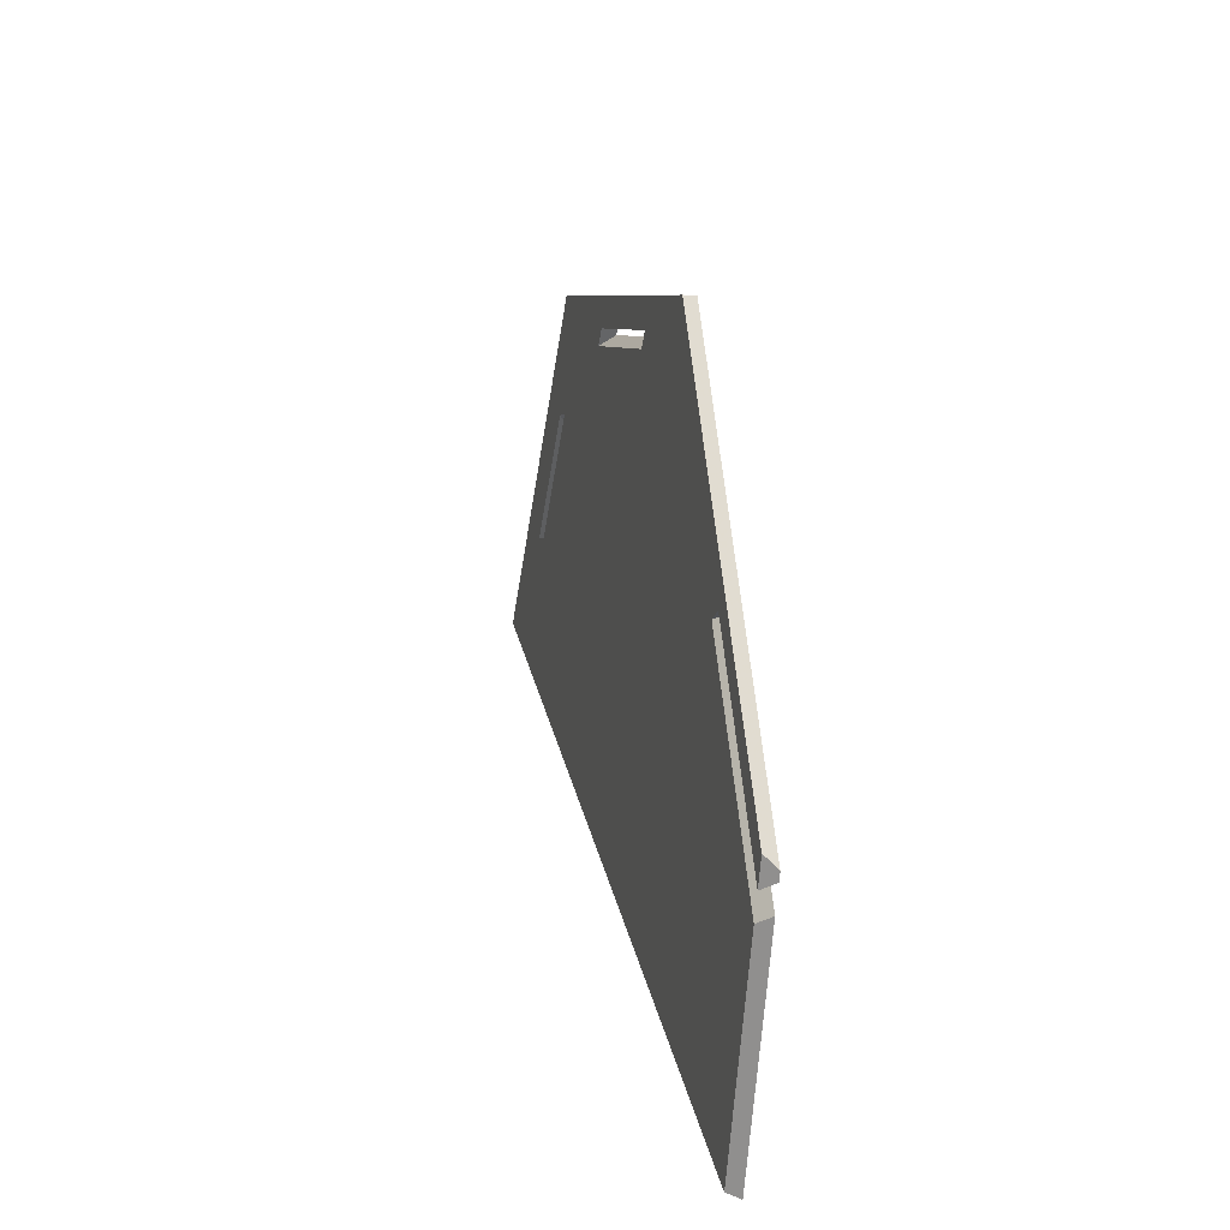
<metadata>
{"format":"obj","ext":"obj","renderer":"f3d","projection":"perspective","resolution":1024,"background":"white","views":[{"elev":-56.1,"azim":-177.6,"up":"+Y"}]}
</metadata>
<code>
v 0.4327 0.1547 -0.05007
v 0.4852 0.1768 0.2136
v 0.4405 0.1528 -0.05147
v 0.4931 0.1749 0.2122
v 0.4471 0.1556 -0.01851
v 0.4536 0.1583 0.01445
v 0.4602 0.1611 0.04741
v 0.4668 0.1638 0.08038
v 0.4734 0.1666 0.1133
v 0.4799 0.1694 0.1463
v 0.4865 0.1721 0.1793
v 0.4787 0.174 0.1807
v 0.4721 0.1713 0.1477
v 0.4655 0.1685 0.1147
v 0.4589 0.1657 0.08178
v 0.4524 0.163 0.04882
v 0.4458 0.1602 0.01586
v 0.4392 0.1574 -0.01711
v 0.3618 -0.06217 -0.1534
v 0.3972 0.04625 -0.1017
v 0.4327 0.1547 -0.05007
v 0.3696 -0.06407 -0.1548
v 0.4051 0.04436 -0.1032
v 0.4405 0.1528 -0.05147
v 0.3785 -0.03696 -0.1419
v 0.3873 -0.009853 -0.129
v 0.3962 0.01725 -0.1161
v 0.4139 0.07147 -0.09023
v 0.4228 0.09857 -0.07731
v 0.4316 0.1257 -0.06439
v 0.4238 0.1276 -0.06299
v 0.4149 0.1005 -0.07591
v 0.4061 0.07336 -0.08883
v 0.3884 0.01915 -0.1147
v 0.3795 -0.00796 -0.1276
v 0.3706 -0.03507 -0.1405
v 0.3505 -0.1941 -0.03834
v 0.3609 -0.191 -0.03242
v 0.3464 -0.3202 0.06082
v 0.3361 -0.3225 0.05426
v 0.3591 -0.2072 -0.02076
v 0.3573 -0.2233 -0.009109
v 0.3554 -0.2395 0.002545
v 0.3536 -0.2556 0.0142
v 0.3518 -0.2718 0.02585
v 0.35 -0.2879 0.03751
v 0.3482 -0.3041 0.04916
v 0.3379 -0.3064 0.04269
v 0.3397 -0.2904 0.03111
v 0.3415 -0.2744 0.01954
v 0.3433 -0.2583 0.007961
v 0.3451 -0.2423 -0.003615
v 0.3469 -0.2262 -0.01519
v 0.3487 -0.2102 -0.02677
v 0.3472 -0.2008 -0.04814
v 0.3575 -0.1977 -0.04222
v 0.3442 -0.316 0.04315
v 0.334 -0.3183 0.0366
v 0.3559 -0.2125 -0.03155
v 0.3542 -0.2273 -0.02087
v 0.3525 -0.2421 -0.0102
v 0.3509 -0.2569 0.0004684
v 0.3492 -0.2717 0.01114
v 0.3476 -0.2865 0.02181
v 0.3459 -0.3013 0.03248
v 0.3356 -0.3036 0.02601
v 0.3373 -0.2889 0.01542
v 0.3389 -0.2742 0.004823
v 0.3406 -0.2596 -0.00577
v 0.3422 -0.2449 -0.01636
v 0.3439 -0.2302 -0.02696
v 0.3455 -0.2155 -0.03755
v 0.3472 -0.2008 -0.04814
v 0.3609 -0.191 -0.03242
v 0.3505 -0.1941 -0.03834
v 0.3575 -0.1977 -0.04222
v 0.3818 -0.01498 -0.1051
v 0.4195 0.07031 -0.05746
v 0.4083 0.06611 -0.06647
v 0.393 -0.01078 -0.09612
v 0.4129 0.05004 -0.06713
v 0.4063 0.02977 -0.07679
v 0.3996 0.009493 -0.08645
v 0.3885 0.005295 -0.09546
v 0.3951 0.02557 -0.0858
v 0.4017 0.04584 -0.07613
v 0.3794 -0.01607 -0.1174
v 0.417 0.06922 -0.06975
v 0.4059 0.06502 -0.07876
v 0.3905 -0.01187 -0.1084
v 0.4104 0.04895 -0.07941
v 0.4038 0.02867 -0.08907
v 0.3972 0.008402 -0.09874
v 0.386 0.004204 -0.1077
v 0.3926 0.02448 -0.09808
v 0.3992 0.04475 -0.08842
v 0.4195 0.07031 -0.05746
v 0.4059 0.06502 -0.07876
v 0.4083 0.06611 -0.06647
v 0.417 0.06922 -0.06975
v 0.393 -0.01078 -0.09612
v 0.3794 -0.01607 -0.1174
v 0.3818 -0.01498 -0.1051
v 0.3905 -0.01187 -0.1084
v 0.4603 0.1367 0.1284
v 0.4623 0.1327 0.1212
v 0.4643 0.1287 0.114
v 0.4448 0.1204 0.0159
v 0.4407 0.1284 0.03032
v 0.4594 0.1266 0.08949
v 0.4545 0.1245 0.06496
v 0.4496 0.1225 0.04043
v 0.4456 0.1305 0.05485
v 0.4505 0.1326 0.07937
v 0.4554 0.1346 0.1039
v 0.4638 0.1466 0.1345
v 0.4658 0.1426 0.1273
v 0.4678 0.1386 0.1201
v 0.4482 0.1304 0.02195
v 0.4442 0.1384 0.03637
v 0.4629 0.1366 0.09554
v 0.458 0.1345 0.07101
v 0.4531 0.1325 0.04648
v 0.4491 0.1405 0.0609
v 0.454 0.1425 0.08542
v 0.4589 0.1446 0.11
v 0.4643 0.1287 0.114
v 0.4638 0.1466 0.1345
v 0.4603 0.1367 0.1284
v 0.4623 0.1327 0.1212
v 0.4678 0.1386 0.1201
v 0.4658 0.1426 0.1273
v 0.4661 0.1336 0.117
v 0.462 0.1417 0.1315
v 0.4442 0.1384 0.03637
v 0.4448 0.1204 0.0159
v 0.4407 0.1284 0.03032
v 0.4482 0.1304 0.02195
v 0.3361 -0.3225 0.05426
v 0.3553 -0.3601 0.2123
v 0.3646 -0.356 0.2109
v 0.3623 -0.3515 0.1921
v 0.3601 -0.347 0.1734
v 0.3578 -0.3426 0.1546
v 0.3555 -0.3381 0.1358
v 0.3532 -0.3336 0.1171
v 0.3509 -0.3292 0.09833
v 0.3487 -0.3247 0.07957
v 0.3464 -0.3202 0.06082
v 0.3385 -0.3272 0.07402
v 0.3409 -0.3319 0.09377
v 0.3433 -0.3366 0.1135
v 0.3457 -0.3413 0.1333
v 0.3481 -0.346 0.153
v 0.3505 -0.3507 0.1728
v 0.3529 -0.3554 0.1925
v 0.3332 -0.3168 0.03029
v 0.3618 -0.06217 -0.1534
v 0.3696 -0.06407 -0.1548
v 0.3419 -0.3114 0.02363
v 0.3449 -0.2839 0.003804
v 0.348 -0.2564 -0.01603
v 0.3511 -0.2289 -0.03585
v 0.3542 -0.2015 -0.05568
v 0.3573 -0.174 -0.07551
v 0.3604 -0.1465 -0.09534
v 0.3635 -0.119 -0.1152
v 0.3665 -0.09155 -0.135
v 0.3589 -0.08763 -0.1351
v 0.3561 -0.1131 -0.1167
v 0.3532 -0.1386 -0.09831
v 0.3503 -0.164 -0.07994
v 0.3475 -0.1895 -0.06157
v 0.3446 -0.2149 -0.0432
v 0.3418 -0.2404 -0.02482
v 0.3389 -0.2659 -0.006451
v 0.3361 -0.2913 0.01192
v 0.4852 0.1768 0.2136
v 0.4203 -0.09166 0.2129
v 0.3553 -0.3601 0.2123
v 0.4931 0.1749 0.2122
v 0.3634 -0.3266 0.2124
v 0.3716 -0.293 0.2124
v 0.3797 -0.2594 0.2125
v 0.3878 -0.2259 0.2126
v 0.3959 -0.1923 0.2127
v 0.404 -0.1588 0.2128
v 0.4122 -0.1252 0.2129
v 0.4284 -0.0581 0.213
v 0.4365 -0.02454 0.2131
v 0.4446 0.009015 0.2132
v 0.4528 0.04257 0.2133
v 0.4609 0.07613 0.2134
v 0.469 0.1097 0.2135
v 0.4771 0.1432 0.2135
v 0.485 0.1417 0.2121
v 0.477 0.1085 0.2121
v 0.469 0.07537 0.212
v 0.461 0.04219 0.2119
v 0.4529 0.009005 0.2118
v 0.4449 -0.02418 0.2117
v 0.4369 -0.05736 0.2116
v 0.4288 -0.09054 0.2116
v 0.4208 -0.1237 0.2115
v 0.4128 -0.1569 0.2114
v 0.4048 -0.1901 0.2113
v 0.3967 -0.2233 0.2112
v 0.3887 -0.2564 0.2111
v 0.3807 -0.2896 0.211
v 0.3727 -0.3228 0.211
v 0.3646 -0.356 0.2109
v 0.4772 0.1375 0.1743
v 0.4702 0.1393 0.1327
v 0.4664 0.0928 0.1741
v 0.4594 0.0946 0.1326
v 0.4524 0.0964 0.09109
v 0.4454 0.0982 0.04957
v 0.4384 0.1 0.008042
v 0.4314 0.1018 -0.03348
v 0.4556 0.04808 0.174
v 0.4486 0.04988 0.1325
v 0.4416 0.05168 0.09098
v 0.4346 0.05348 0.04946
v 0.4276 0.05528 0.007929
v 0.4206 0.05708 -0.0336
v 0.4448 0.003371 0.1739
v 0.4378 0.00517 0.1324
v 0.4308 0.006969 0.09087
v 0.4238 0.008769 0.04934
v 0.4168 0.01057 0.007816
v 0.4098 0.01237 -0.03371
v 0.4028 0.01417 -0.07524
v 0.434 -0.04134 0.1738
v 0.427 -0.03954 0.1323
v 0.42 -0.03774 0.09076
v 0.413 -0.03594 0.04923
v 0.406 -0.03415 0.007703
v 0.399 -0.03235 -0.03382
v 0.392 -0.03055 -0.07535
v 0.385 -0.02875 -0.1169
v 0.4232 -0.08606 0.1737
v 0.4161 -0.08426 0.1322
v 0.4091 -0.08246 0.09064
v 0.4021 -0.08066 0.04912
v 0.3951 -0.07886 0.00759
v 0.3881 -0.07706 -0.03394
v 0.3811 -0.07526 -0.07546
v 0.3741 -0.07346 -0.117
v 0.4123 -0.1308 0.1736
v 0.4053 -0.129 0.1321
v 0.3983 -0.1272 0.09053
v 0.3913 -0.1254 0.049
v 0.3843 -0.1236 0.007477
v 0.3773 -0.1218 -0.03405
v 0.3703 -0.12 -0.07558
v 0.4015 -0.1755 0.1735
v 0.3945 -0.1737 0.1319
v 0.3875 -0.1719 0.09042
v 0.3805 -0.1701 0.04889
v 0.3735 -0.1683 0.007363
v 0.3665 -0.1665 -0.03416
v 0.3907 -0.2202 0.1734
v 0.3837 -0.2184 0.1318
v 0.3767 -0.2166 0.0903
v 0.3697 -0.2148 0.04878
v 0.3627 -0.213 0.00725
v 0.3799 -0.2649 0.1732
v 0.3729 -0.2631 0.1317
v 0.3659 -0.2613 0.09019
v 0.3589 -0.2595 0.04866
v 0.3691 -0.3096 0.1731
v 0.3621 -0.3078 0.1316
v 0.3551 -0.306 0.09008
v 0.4405 0.1528 -0.05147
v 0.4471 0.1556 -0.01851
v 0.4536 0.1583 0.01445
v 0.4602 0.1611 0.04741
v 0.4668 0.1638 0.08038
v 0.4734 0.1666 0.1133
v 0.4799 0.1694 0.1463
v 0.4865 0.1721 0.1793
v 0.4931 0.1749 0.2122
v 0.3696 -0.06407 -0.1548
v 0.3785 -0.03696 -0.1419
v 0.3873 -0.009853 -0.129
v 0.3962 0.01725 -0.1161
v 0.4051 0.04436 -0.1032
v 0.4139 0.07147 -0.09023
v 0.4228 0.09857 -0.07731
v 0.4316 0.1257 -0.06439
v 0.485 0.1417 0.2121
v 0.477 0.1085 0.2121
v 0.469 0.07537 0.212
v 0.461 0.04219 0.2119
v 0.4529 0.009005 0.2118
v 0.4449 -0.02418 0.2117
v 0.4369 -0.05736 0.2116
v 0.4288 -0.09054 0.2116
v 0.4208 -0.1237 0.2115
v 0.4128 -0.1569 0.2114
v 0.4048 -0.1901 0.2113
v 0.3967 -0.2233 0.2112
v 0.3887 -0.2564 0.2111
v 0.3807 -0.2896 0.211
v 0.3727 -0.3228 0.211
v 0.3646 -0.356 0.2109
v 0.3609 -0.191 -0.03242
v 0.3575 -0.1977 -0.04222
v 0.393 -0.01078 -0.09612
v 0.3996 0.009493 -0.08645
v 0.4063 0.02977 -0.07679
v 0.4129 0.05004 -0.06713
v 0.4195 0.07031 -0.05746
v 0.3905 -0.01187 -0.1084
v 0.417 0.06922 -0.06975
v 0.4104 0.04895 -0.07941
v 0.4038 0.02867 -0.08907
v 0.3972 0.008402 -0.09874
v 0.4448 0.1204 0.0159
v 0.4496 0.1225 0.04043
v 0.4545 0.1245 0.06496
v 0.4594 0.1266 0.08949
v 0.4643 0.1287 0.114
v 0.4678 0.1386 0.1201
v 0.4629 0.1366 0.09554
v 0.458 0.1345 0.07101
v 0.4531 0.1325 0.04648
v 0.4482 0.1304 0.02195
v 0.4661 0.1336 0.117
v 0.3442 -0.316 0.04315
v 0.343 -0.3137 0.03339
v 0.3419 -0.3114 0.02363
v 0.3623 -0.3515 0.1921
v 0.3601 -0.347 0.1734
v 0.3578 -0.3426 0.1546
v 0.3555 -0.3381 0.1358
v 0.3532 -0.3336 0.1171
v 0.3509 -0.3292 0.09833
v 0.3487 -0.3247 0.07957
v 0.3464 -0.3202 0.06082
v 0.3449 -0.2839 0.003804
v 0.348 -0.2564 -0.01603
v 0.3511 -0.2289 -0.03585
v 0.3542 -0.2015 -0.05568
v 0.3573 -0.174 -0.07551
v 0.3604 -0.1465 -0.09534
v 0.3635 -0.119 -0.1152
v 0.3665 -0.09155 -0.135
v 0.3482 -0.3041 0.04916
v 0.35 -0.2879 0.03751
v 0.3518 -0.2718 0.02585
v 0.3536 -0.2556 0.0142
v 0.3554 -0.2395 0.002545
v 0.3573 -0.2233 -0.009109
v 0.3591 -0.2072 -0.02076
v 0.3559 -0.2125 -0.03155
v 0.3542 -0.2273 -0.02087
v 0.3525 -0.2421 -0.0102
v 0.3509 -0.2569 0.0004684
v 0.3492 -0.2717 0.01114
v 0.3476 -0.2865 0.02181
v 0.3459 -0.3013 0.03248
v 0.4562 0.1429 0.04968
v 0.4492 0.1447 0.008155
v 0.4583 0.09369 0.1755
v 0.4513 0.09549 0.134
v 0.4443 0.09729 0.0925
v 0.4373 0.09908 0.05097
v 0.4303 0.1009 0.009444
v 0.4233 0.1027 -0.03208
v 0.4474 0.04847 0.1754
v 0.4404 0.05027 0.1339
v 0.4334 0.05207 0.09238
v 0.4264 0.05387 0.05086
v 0.4194 0.05567 0.009329
v 0.4124 0.05747 -0.0322
v 0.4365 0.003255 0.1753
v 0.4295 0.005054 0.1338
v 0.4225 0.006854 0.09227
v 0.4155 0.008653 0.05074
v 0.4085 0.01045 0.009215
v 0.4014 0.01225 -0.03231
v 0.3944 0.01405 -0.07384
v 0.4255 -0.04196 0.1752
v 0.4185 -0.04016 0.1337
v 0.4115 -0.03836 0.09215
v 0.4045 -0.03656 0.05063
v 0.3975 -0.03476 0.009101
v 0.3905 -0.03296 -0.03243
v 0.3835 -0.03116 -0.07395
v 0.3765 -0.02937 -0.1155
v 0.4146 -0.08718 0.1751
v 0.4076 -0.08538 0.1336
v 0.4006 -0.08358 0.09204
v 0.3936 -0.08178 0.05051
v 0.3866 -0.07998 0.008986
v 0.3796 -0.07818 -0.03254
v 0.3726 -0.07638 -0.07407
v 0.3656 -0.07458 -0.1156
v 0.4036 -0.1324 0.175
v 0.3966 -0.1306 0.1335
v 0.3896 -0.1288 0.09192
v 0.3826 -0.127 0.0504
v 0.3756 -0.1252 0.008872
v 0.3686 -0.1234 -0.03265
v 0.3616 -0.1216 -0.07418
v 0.3927 -0.1776 0.1749
v 0.3857 -0.1758 0.1333
v 0.3787 -0.174 0.09181
v 0.3717 -0.1722 0.05028
v 0.3647 -0.1704 0.008757
v 0.3577 -0.1686 -0.03277
v 0.3818 -0.2228 0.1747
v 0.3748 -0.221 0.1332
v 0.3678 -0.2192 0.0917
v 0.3608 -0.2174 0.05017
v 0.3538 -0.2156 0.008643
v 0.3708 -0.268 0.1746
v 0.3638 -0.2662 0.1331
v 0.3568 -0.2644 0.09158
v 0.3498 -0.2626 0.05006
v 0.3599 -0.3133 0.1745
v 0.3529 -0.3115 0.133
v 0.3459 -0.3097 0.09147
v 0.4852 0.1768 0.2136
v 0.4771 0.1432 0.2135
v 0.469 0.1097 0.2135
v 0.4609 0.07613 0.2134
v 0.4528 0.04257 0.2133
v 0.4446 0.009015 0.2132
v 0.4365 -0.02454 0.2131
v 0.4284 -0.0581 0.213
v 0.4203 -0.09166 0.2129
v 0.4122 -0.1252 0.2129
v 0.404 -0.1588 0.2128
v 0.3959 -0.1923 0.2127
v 0.3878 -0.2259 0.2126
v 0.3797 -0.2594 0.2125
v 0.3716 -0.293 0.2124
v 0.3634 -0.3266 0.2124
v 0.3553 -0.3601 0.2123
v 0.4327 0.1547 -0.05007
v 0.4392 0.1574 -0.01711
v 0.4458 0.1602 0.01586
v 0.4524 0.163 0.04882
v 0.4589 0.1657 0.08178
v 0.4655 0.1685 0.1147
v 0.4721 0.1713 0.1477
v 0.4787 0.174 0.1807
v 0.3618 -0.06217 -0.1534
v 0.3706 -0.03507 -0.1405
v 0.3795 -0.00796 -0.1276
v 0.3884 0.01915 -0.1147
v 0.3972 0.04625 -0.1017
v 0.4061 0.07336 -0.08883
v 0.4149 0.1005 -0.07591
v 0.4238 0.1276 -0.06299
v 0.3505 -0.1941 -0.03834
v 0.3472 -0.2008 -0.04814
v 0.3818 -0.01498 -0.1051
v 0.3885 0.005295 -0.09546
v 0.3951 0.02557 -0.0858
v 0.4017 0.04584 -0.07613
v 0.4083 0.06611 -0.06647
v 0.4059 0.06502 -0.07876
v 0.3992 0.04475 -0.08842
v 0.3926 0.02448 -0.09808
v 0.386 0.004204 -0.1077
v 0.3794 -0.01607 -0.1174
v 0.4407 0.1284 0.03032
v 0.4456 0.1305 0.05485
v 0.4505 0.1326 0.07937
v 0.4554 0.1346 0.1039
v 0.4603 0.1367 0.1284
v 0.4638 0.1466 0.1345
v 0.4589 0.1446 0.11
v 0.454 0.1425 0.08542
v 0.4491 0.1405 0.0609
v 0.4442 0.1384 0.03637
v 0.462 0.1417 0.1315
v 0.334 -0.3183 0.0366
v 0.3332 -0.3168 0.03029
v 0.3529 -0.3554 0.1925
v 0.3505 -0.3507 0.1728
v 0.3481 -0.346 0.153
v 0.3457 -0.3413 0.1333
v 0.3433 -0.3366 0.1135
v 0.3409 -0.3319 0.09377
v 0.3385 -0.3272 0.07402
v 0.3361 -0.3225 0.05426
v 0.3361 -0.2913 0.01192
v 0.3389 -0.2659 -0.006451
v 0.3418 -0.2404 -0.02482
v 0.3446 -0.2149 -0.0432
v 0.3475 -0.1895 -0.06157
v 0.3503 -0.164 -0.07994
v 0.3532 -0.1386 -0.09831
v 0.3561 -0.1131 -0.1167
v 0.3589 -0.08763 -0.1351
v 0.3379 -0.3064 0.04269
v 0.3397 -0.2904 0.03111
v 0.3415 -0.2744 0.01954
v 0.3433 -0.2583 0.007961
v 0.3451 -0.2423 -0.003615
v 0.3469 -0.2262 -0.01519
v 0.3487 -0.2102 -0.02677
v 0.3455 -0.2155 -0.03755
v 0.3439 -0.2302 -0.02696
v 0.3422 -0.2449 -0.01636
v 0.3406 -0.2596 -0.00577
v 0.3389 -0.2742 0.004823
v 0.3373 -0.2889 0.01542
v 0.3356 -0.3036 0.02601
v 0.3442 -0.316 0.04315
v 0.3419 -0.3114 0.02363
v 0.3332 -0.3168 0.03029
v 0.343 -0.3137 0.03339
v 0.334 -0.3183 0.0366
f 18 5 3 1
f 16 7 6 17
f 17 6 5 18
f 14 9 8 15
f 12 11 10 13
f 2 4 11 12
f 13 10 9 14
f 15 8 7 16
f 36 25 22 19
f 34 27 26 35
f 35 26 25 36
f 33 28 23 20
f 31 30 29 32
f 21 24 30 31
f 32 29 28 33
f 20 23 27 34
f 49 46 48
f 45 49 50
f 45 50 44
f 47 39 40
f 48 47 40
f 46 47 48
f 46 49 45
f 44 50 51
f 53 42 52
f 41 53 54
f 54 37 38
f 43 44 51
f 53 41 42
f 54 38 41
f 42 43 52
f 52 43 51
f 58 62 66
f 67 66 61
f 60 68 67
f 65 58 57
f 58 65 64
f 58 64 63
f 62 58 63
f 59 69 68
f 71 70 56
f 56 72 71
f 72 56 55
f 61 66 62
f 59 68 60
f 56 69 59
f 61 60 67
f 70 69 56
f 76 75 73
f 75 76 74
f 80 77 84
f 83 80 85
f 84 85 80
f 86 83 85
f 79 82 86
f 83 86 82
f 78 81 79
f 82 79 81
f 90 94 87
f 90 93 94
f 95 94 93
f 92 95 93
f 91 96 92
f 95 92 96
f 88 89 91
f 96 91 89
f 100 97 99
f 99 98 100
f 103 101 104
f 104 102 103
f 108 109 113
f 108 113 112
f 114 111 112
f 114 112 113
f 106 115 105
f 111 115 110
f 107 110 106
f 115 106 110
f 114 115 111
f 119 124 120
f 123 126 119
f 117 123 122
f 124 119 125
f 117 116 126
f 126 123 117
f 118 117 121
f 117 122 121
f 125 119 126
f 129 133 130
f 133 127 130
f 129 131 133
f 134 128 132
f 134 131 129
f 132 131 134
f 137 138 135
f 138 137 136
f 140 142 141
f 156 144 143
f 140 143 142
f 156 143 140
f 154 145 155
f 144 156 155
f 146 145 154
f 144 155 145
f 153 147 146
f 151 149 148
f 152 148 147
f 152 147 153
f 151 150 149
f 148 152 151
f 139 149 150
f 154 153 146
f 177 161 160 157
f 162 176 175
f 163 175 174
f 176 162 161 177
f 172 165 164 173
f 170 167 166 171
f 169 168 167 170
f 171 166 165 172
f 173 164 163 174
f 162 175 163
f 168 169 158 159
f 195 196 181 178
f 193 198 197 194
f 194 197 196 195
f 191 200 199 192
f 189 202 201 190
f 190 201 200 191
f 192 199 198 193
f 188 204 203 179
f 186 206 205 187
f 187 205 204 188
f 184 208 207 185
f 182 210 209 183
f 180 211 210 182
f 183 209 208 184
f 185 207 206 186
f 179 203 202 189
f 215 213 212 214
f 221 215 214 220
f 222 216 215 221
f 223 217 216 222
f 224 218 217 223
f 225 219 218 224
f 227 221 220 226
f 228 222 221 227
f 229 223 222 228
f 230 224 223 229
f 231 225 224 230
f 234 227 226 233
f 235 228 227 234
f 236 229 228 235
f 237 230 229 236
f 238 231 230 237
f 239 232 231 238
f 242 234 233 241
f 243 235 234 242
f 244 236 235 243
f 245 237 236 244
f 246 238 237 245
f 247 239 238 246
f 248 240 239 247
f 250 242 241 249
f 251 243 242 250
f 252 244 243 251
f 253 245 244 252
f 254 246 245 253
f 255 247 246 254
f 257 250 249 256
f 258 251 250 257
f 259 252 251 258
f 260 253 252 259
f 261 254 253 260
f 255 254 261
f 263 257 256 262
f 264 258 257 263
f 265 259 258 264
f 266 260 259 265
f 268 263 262 267
f 269 264 263 268
f 270 265 264 269
f 272 268 267 271
f 273 269 268 272
f 280 281 212
f 282 291 281
f 280 212 213
f 292 212 291
f 279 280 213
f 213 329 324
f 323 329 213
f 291 212 281
f 363 324 325
f 363 278 213
f 363 276 277
f 278 363 277
f 278 279 213
f 325 326 363
f 363 326 327
f 213 324 363
f 327 328 363
f 214 292 293
f 220 214 293 294
f 294 295 226 220
f 296 226 295
f 297 233 296
f 216 322 323
f 215 323 213
f 322 216 321
f 215 216 323
f 296 233 226
f 321 216 217
f 292 214 212
f 217 320 321
f 275 276 364
f 364 276 363
f 364 219 275
f 328 364 363
f 319 219 364
f 217 319 320
f 364 328 319
f 218 219 319
f 290 274 219
f 275 219 274
f 219 289 290
f 289 219 313
f 219 225 313
f 315 316 288
f 315 288 289
f 225 312 313
f 313 315 289
f 319 217 218
f 231 311 312
f 287 316 317
f 311 232 310
f 311 231 232
f 309 310 239
f 232 239 310
f 231 312 225
f 314 286 318
f 318 286 317
f 286 287 317
f 285 314 240
f 309 240 314
f 240 284 285
f 248 284 240
f 286 314 285
f 240 309 239
f 288 316 287
f 241 233 297 298
f 298 299 249 241
f 249 299 300
f 301 302 262 256
f 267 303 304
f 302 303 267 262
f 256 300 301
f 256 249 300
f 270 352 265
f 349 270 269
f 304 271 267
f 271 335 272
f 304 305 271
f 337 272 336
f 272 335 336
f 333 271 305
f 333 334 271
f 334 335 271
f 306 333 305
f 270 349 350
f 340 349 273
f 349 269 273
f 338 339 273
f 339 340 273
f 338 273 272
f 338 272 337
f 350 351 270
f 261 260 307
f 355 307 260
f 308 261 307
f 345 261 308
f 308 356 344
f 354 355 266
f 266 355 260
f 344 345 308
f 284 248 283
f 347 348 248
f 248 348 283
f 347 248 247
f 346 255 345
f 255 346 347
f 247 255 347
f 255 261 345
f 352 353 266
f 360 361 341
f 341 359 360
f 332 362 331
f 330 331 362
f 341 361 332
f 362 332 361
f 270 351 352
f 344 356 343
f 357 343 356
f 343 357 342
f 357 358 342
f 359 342 358
f 342 359 341
f 354 266 353
f 352 266 265
f 372 371 365 366
f 373 372 366 367
f 374 373 367 368
f 375 374 368 369
f 376 375 369 370
f 378 377 371 372
f 379 378 372 373
f 380 379 373 374
f 381 380 374 375
f 382 381 375 376
f 385 384 377 378
f 386 385 378 379
f 387 386 379 380
f 388 387 380 381
f 389 388 381 382
f 390 389 382 383
f 393 392 384 385
f 394 393 385 386
f 395 394 386 387
f 396 395 387 388
f 397 396 388 389
f 398 397 389 390
f 399 398 390 391
f 401 400 392 393
f 402 401 393 394
f 403 402 394 395
f 404 403 395 396
f 405 404 396 397
f 406 405 397 398
f 408 407 400 401
f 409 408 401 402
f 410 409 402 403
f 411 410 403 404
f 412 411 404 405
f 414 413 407 408
f 415 414 408 409
f 416 415 409 410
f 417 416 410 411
f 419 418 413 414
f 420 419 414 415
f 421 420 415 416
f 423 422 418 419
f 424 423 419 420
f 421 424 420
f 426 425 449
f 475 449 448
f 475 365 449
f 365 475 480
f 480 474 365
f 473 366 474
f 448 447 475
f 446 476 447
f 475 447 476
f 446 445 478
f 477 476 446
f 367 473 472
f 446 478 477
f 478 445 479
f 426 449 365
f 365 428 427
f 371 429 428 365
f 474 366 365
f 431 430 377
f 429 371 377 430
f 432 431 384
f 367 472 368
f 368 472 471
f 367 366 473
f 392 433 432 384
f 384 431 377
f 365 427 426
f 368 471 470
f 470 444 443
f 445 444 479
f 479 444 470
f 443 370 369
f 369 368 470
f 464 376 370
f 470 443 369
f 442 370 443
f 457 370 442
f 465 456 455
f 457 456 370
f 376 464 463
f 454 466 455
f 455 466 465
f 456 465 464
f 370 456 464
f 463 382 376
f 454 453 467
f 383 463 462
f 460 390 461
f 383 461 390
f 462 461 383
f 383 382 463
f 469 468 452
f 468 453 452
f 467 453 468
f 451 391 469
f 460 469 391
f 451 450 399
f 391 451 399
f 452 451 469
f 391 390 460
f 466 454 467
f 400 434 433 392
f 400 435 434
f 436 407 413 437
f 418 439 438
f 437 413 418 438
f 407 436 435
f 435 400 407
f 424 421 500
f 421 501 500
f 503 421 416
f 501 421 502
f 422 439 418
f 422 423 485
f 439 422 440
f 440 422 483
f 486 485 423
f 483 422 484
f 484 422 485
f 441 440 483
f 482 481 513
f 487 423 424
f 490 424 500
f 488 424 489
f 489 424 490
f 487 424 488
f 487 486 423
f 506 411 412
f 412 405 406
f 505 417 506
f 412 458 506
f 495 458 412
f 417 411 506
f 458 495 459
f 498 398 399
f 399 499 498
f 498 406 398
f 450 499 399
f 406 496 412
f 406 497 496
f 498 497 406
f 412 496 495
f 495 494 459
f 504 503 417
f 505 504 417
f 491 513 512
f 492 491 511
f 512 511 491
f 491 482 513
f 421 503 502
f 492 511 510
f 508 507 494
f 459 494 507
f 494 493 508
f 509 492 510
f 492 509 493
f 509 508 493
f 503 416 417
f 517 514 518
f 518 516 515
f 517 518 515

</code>
